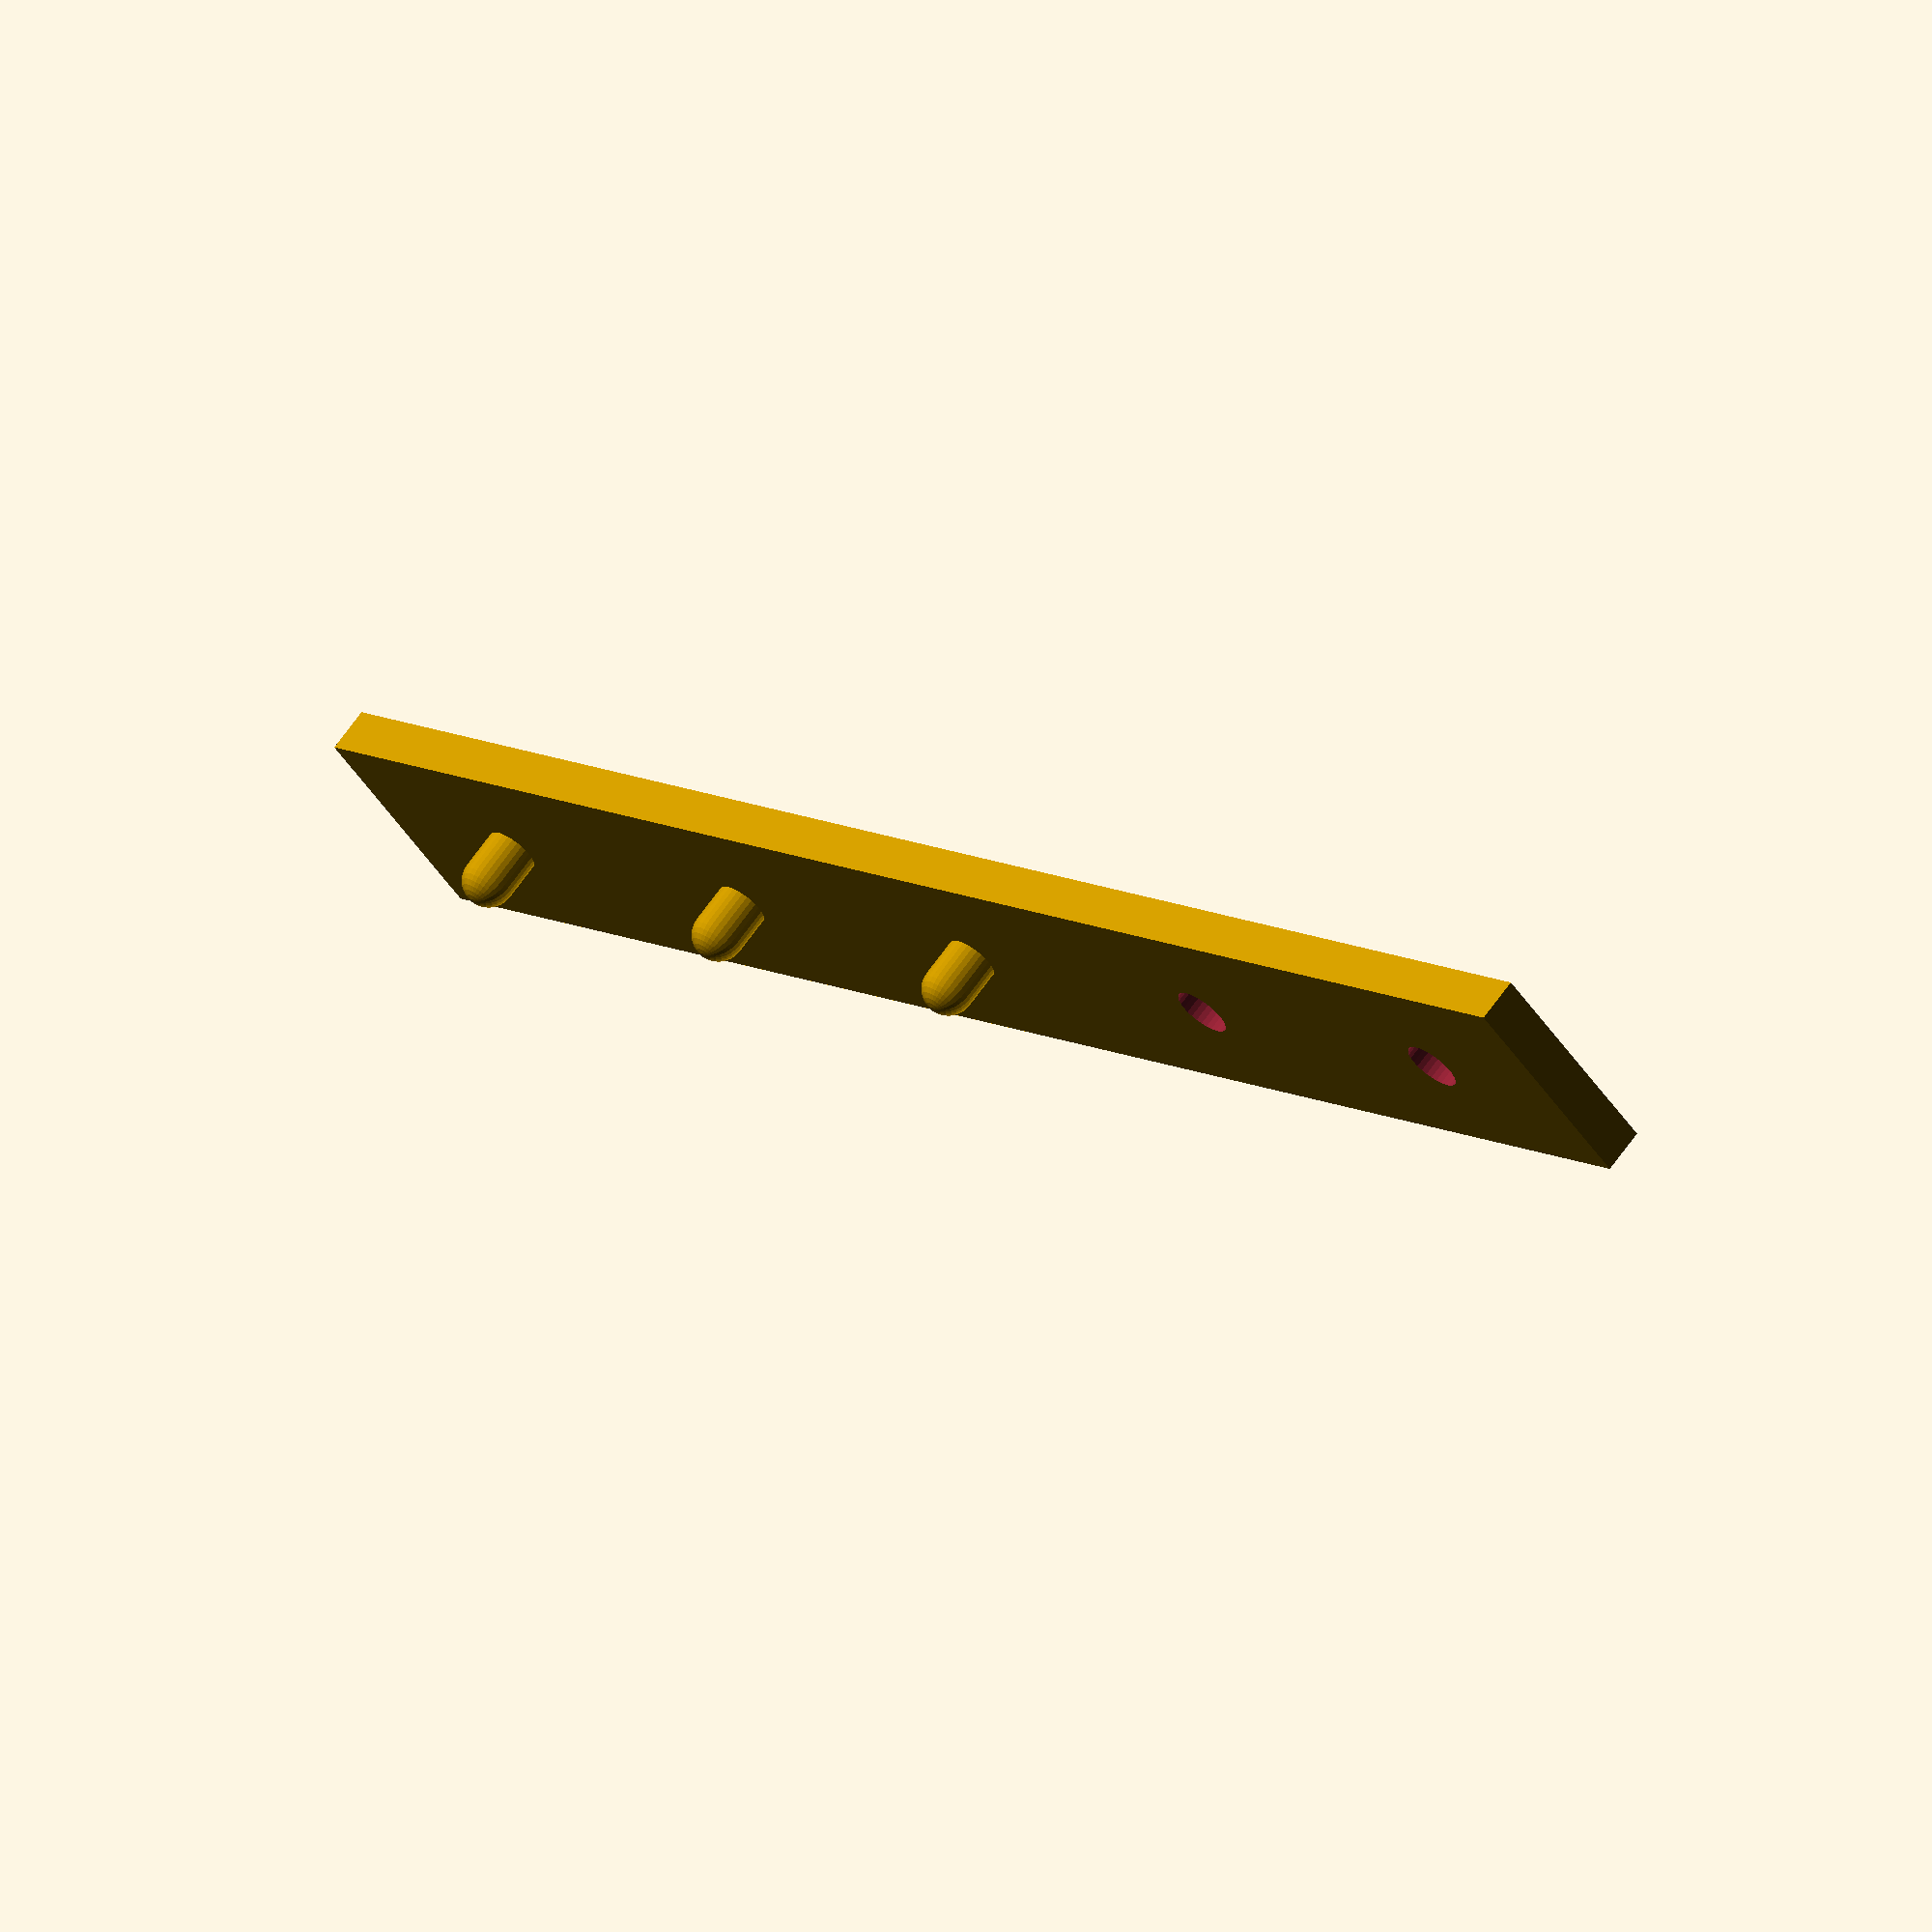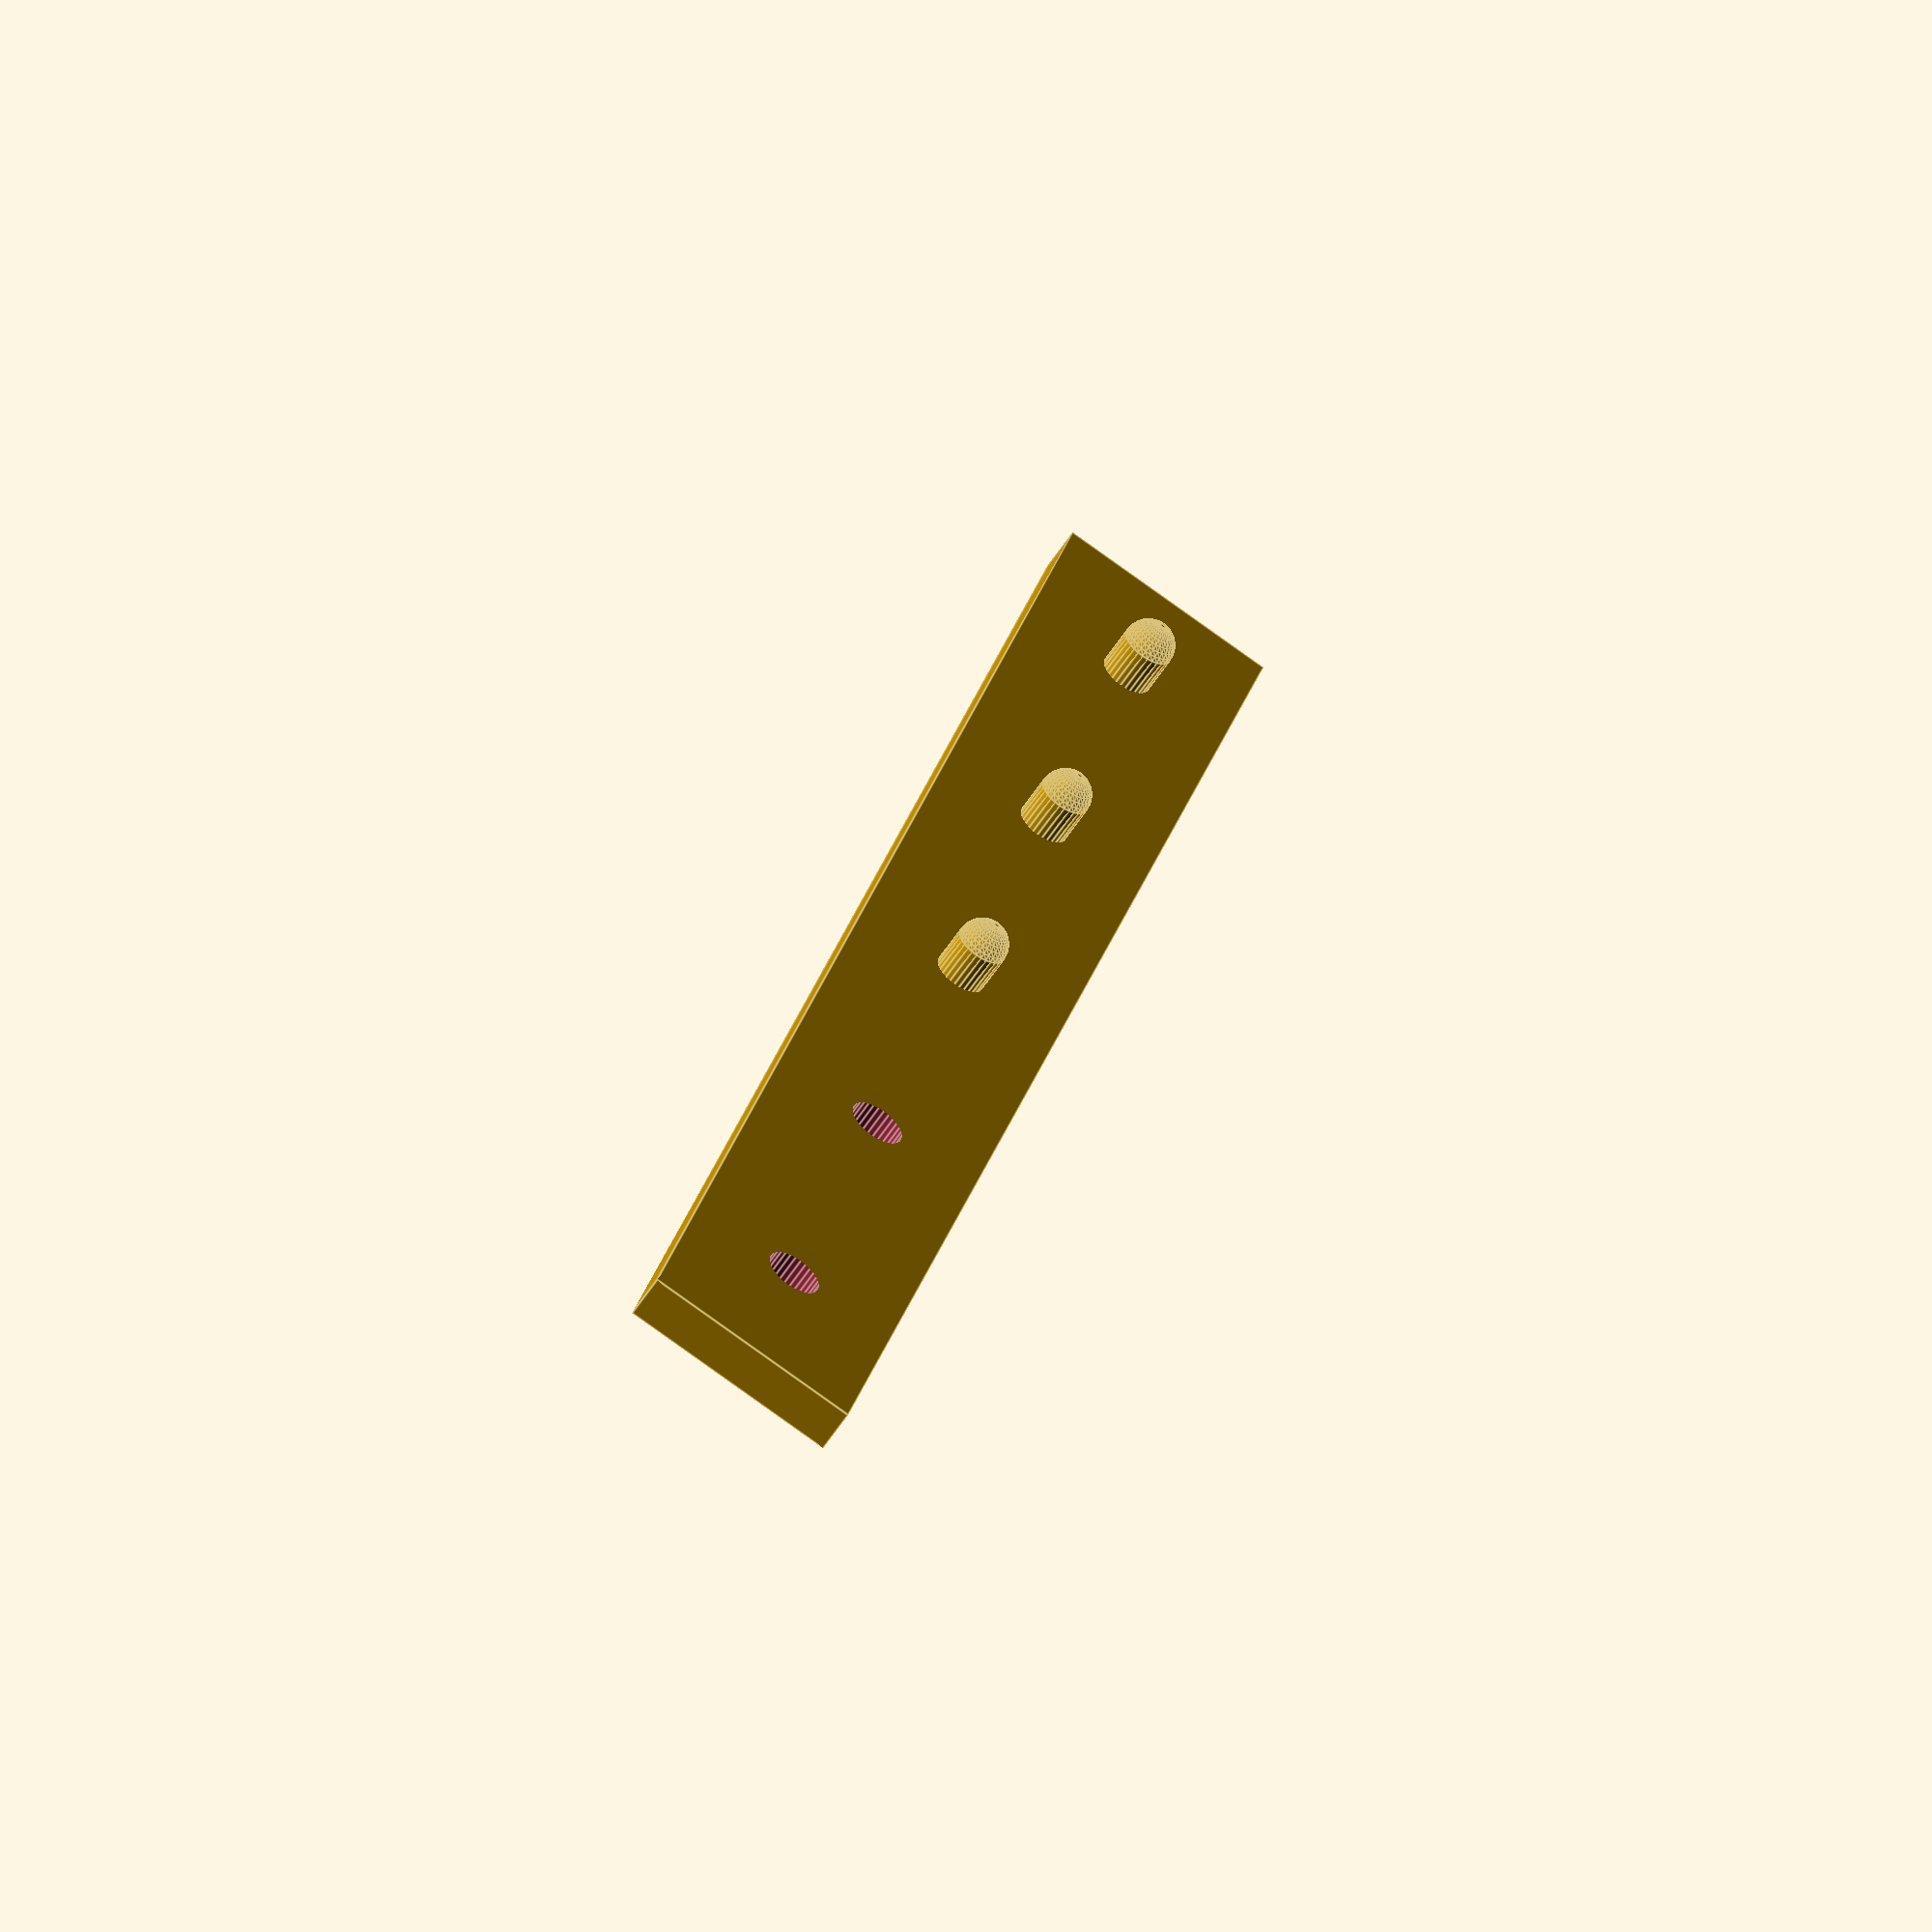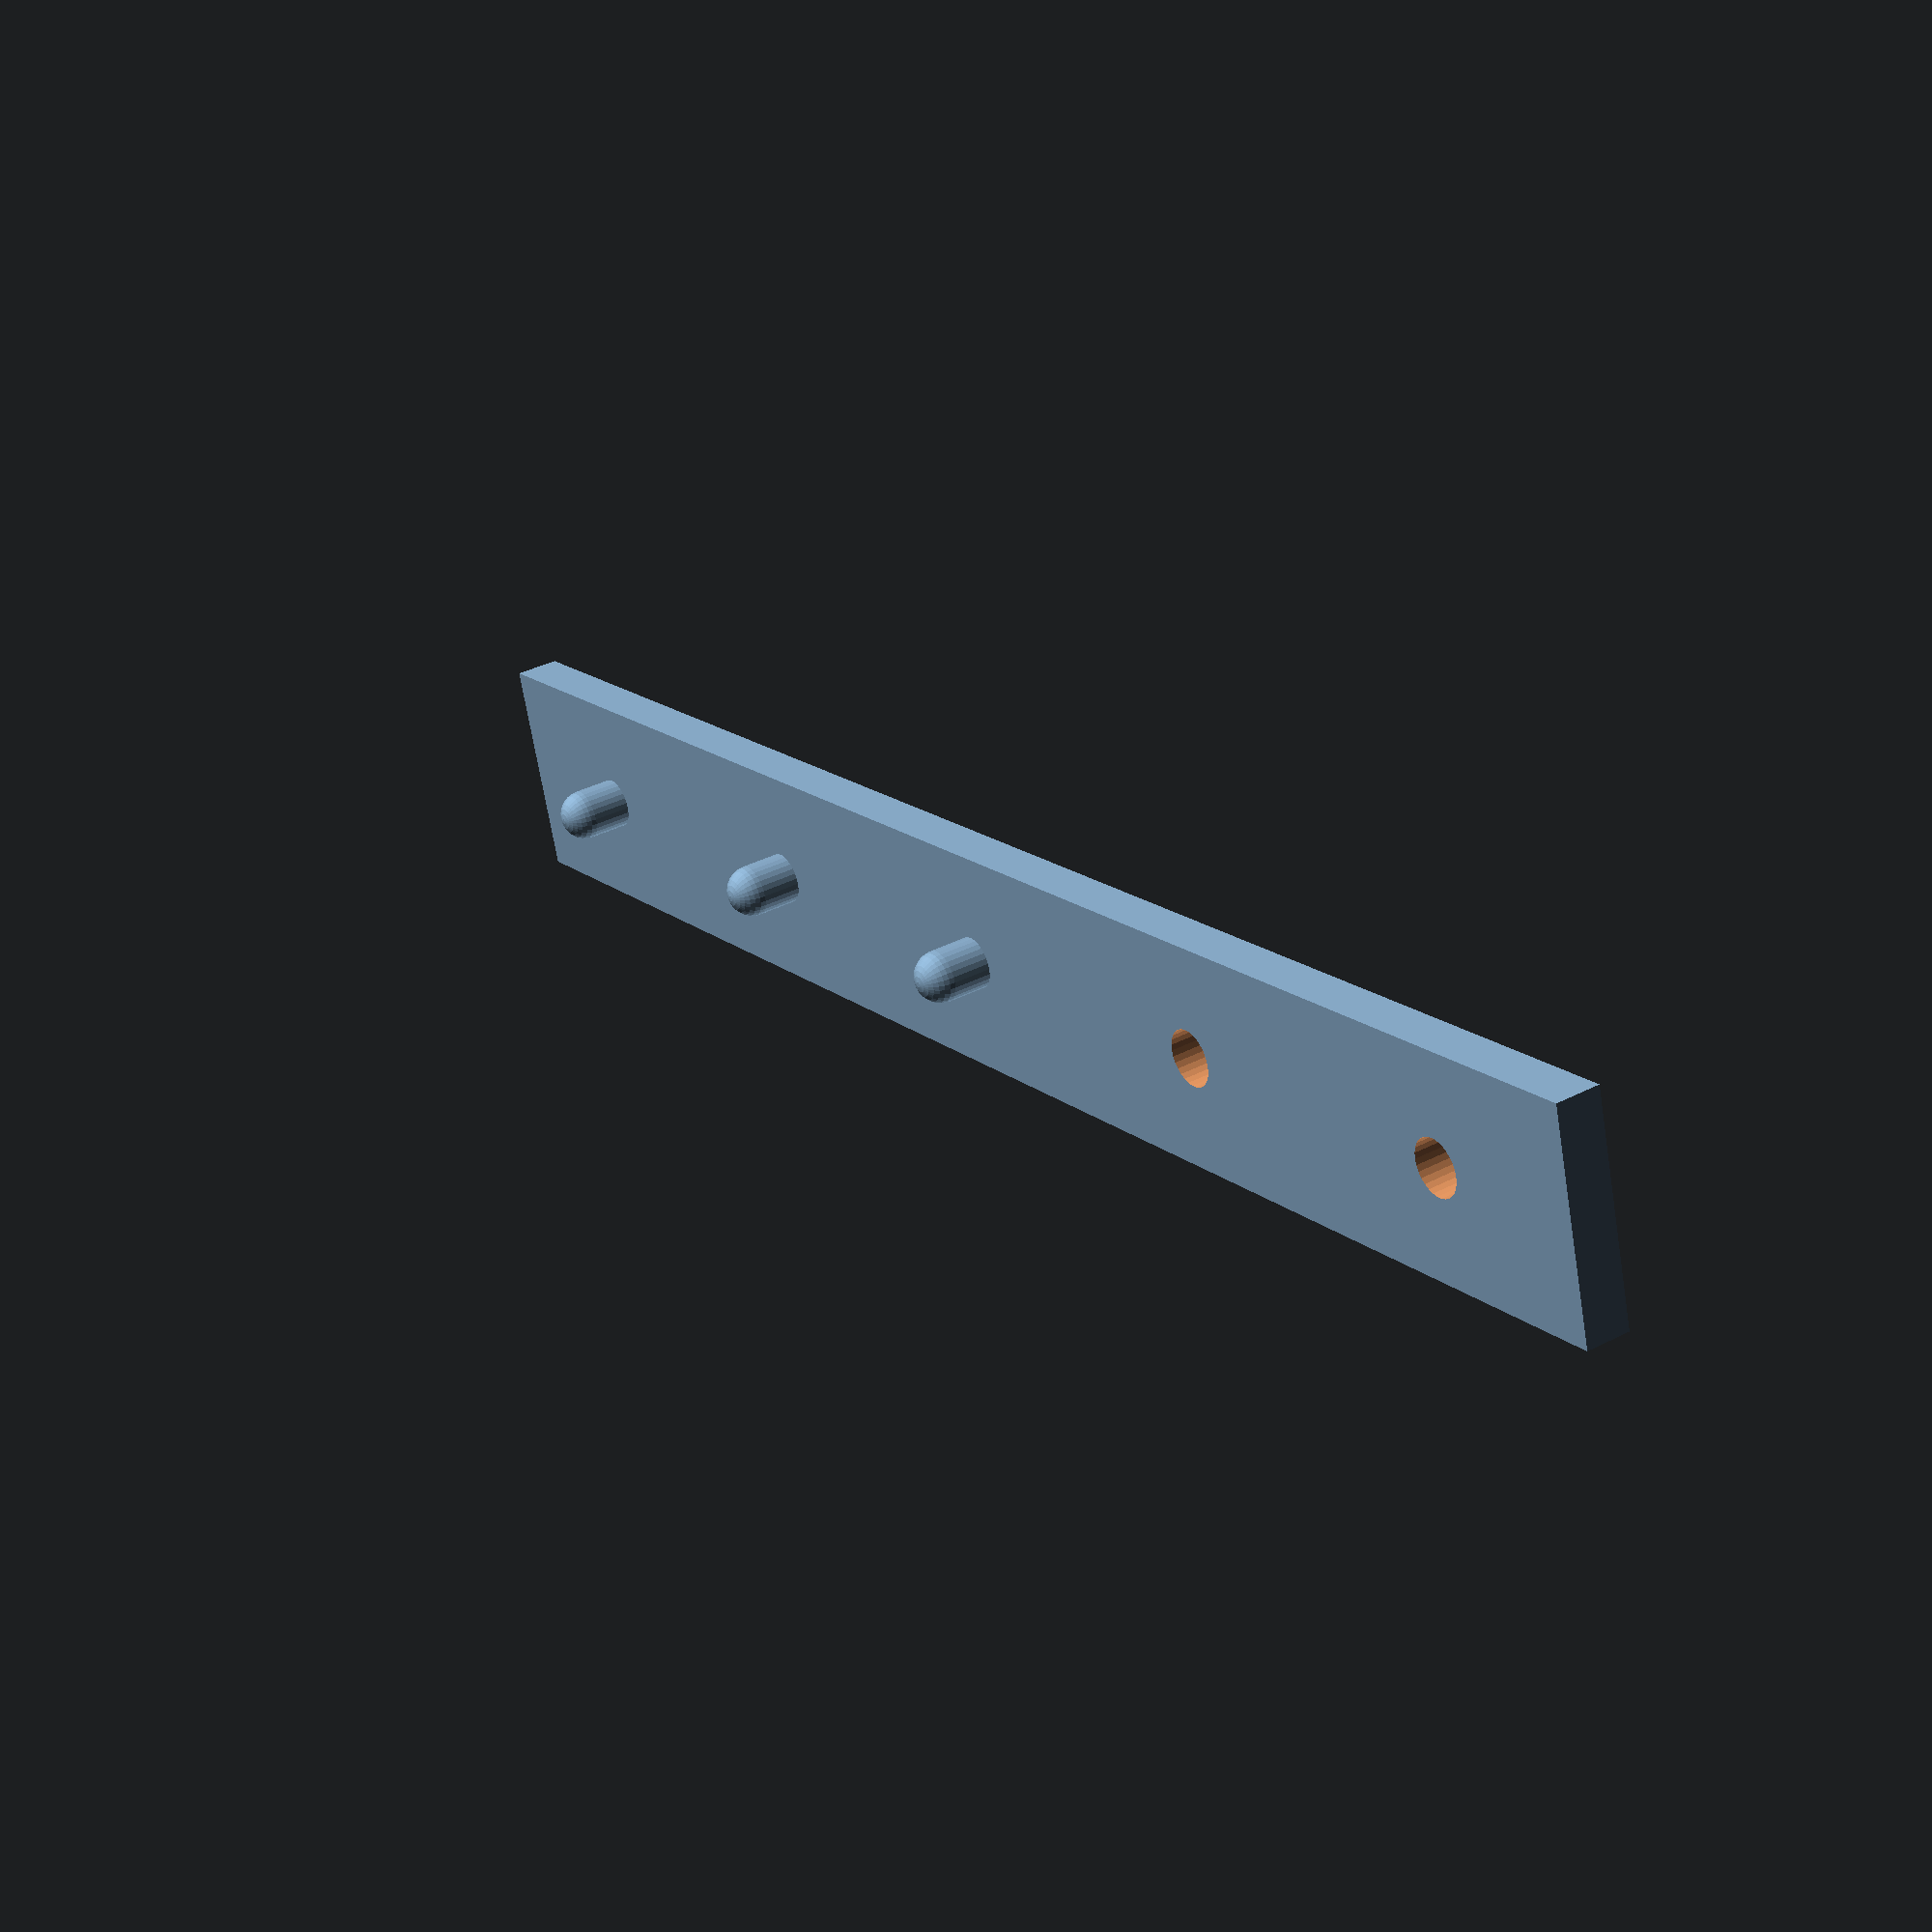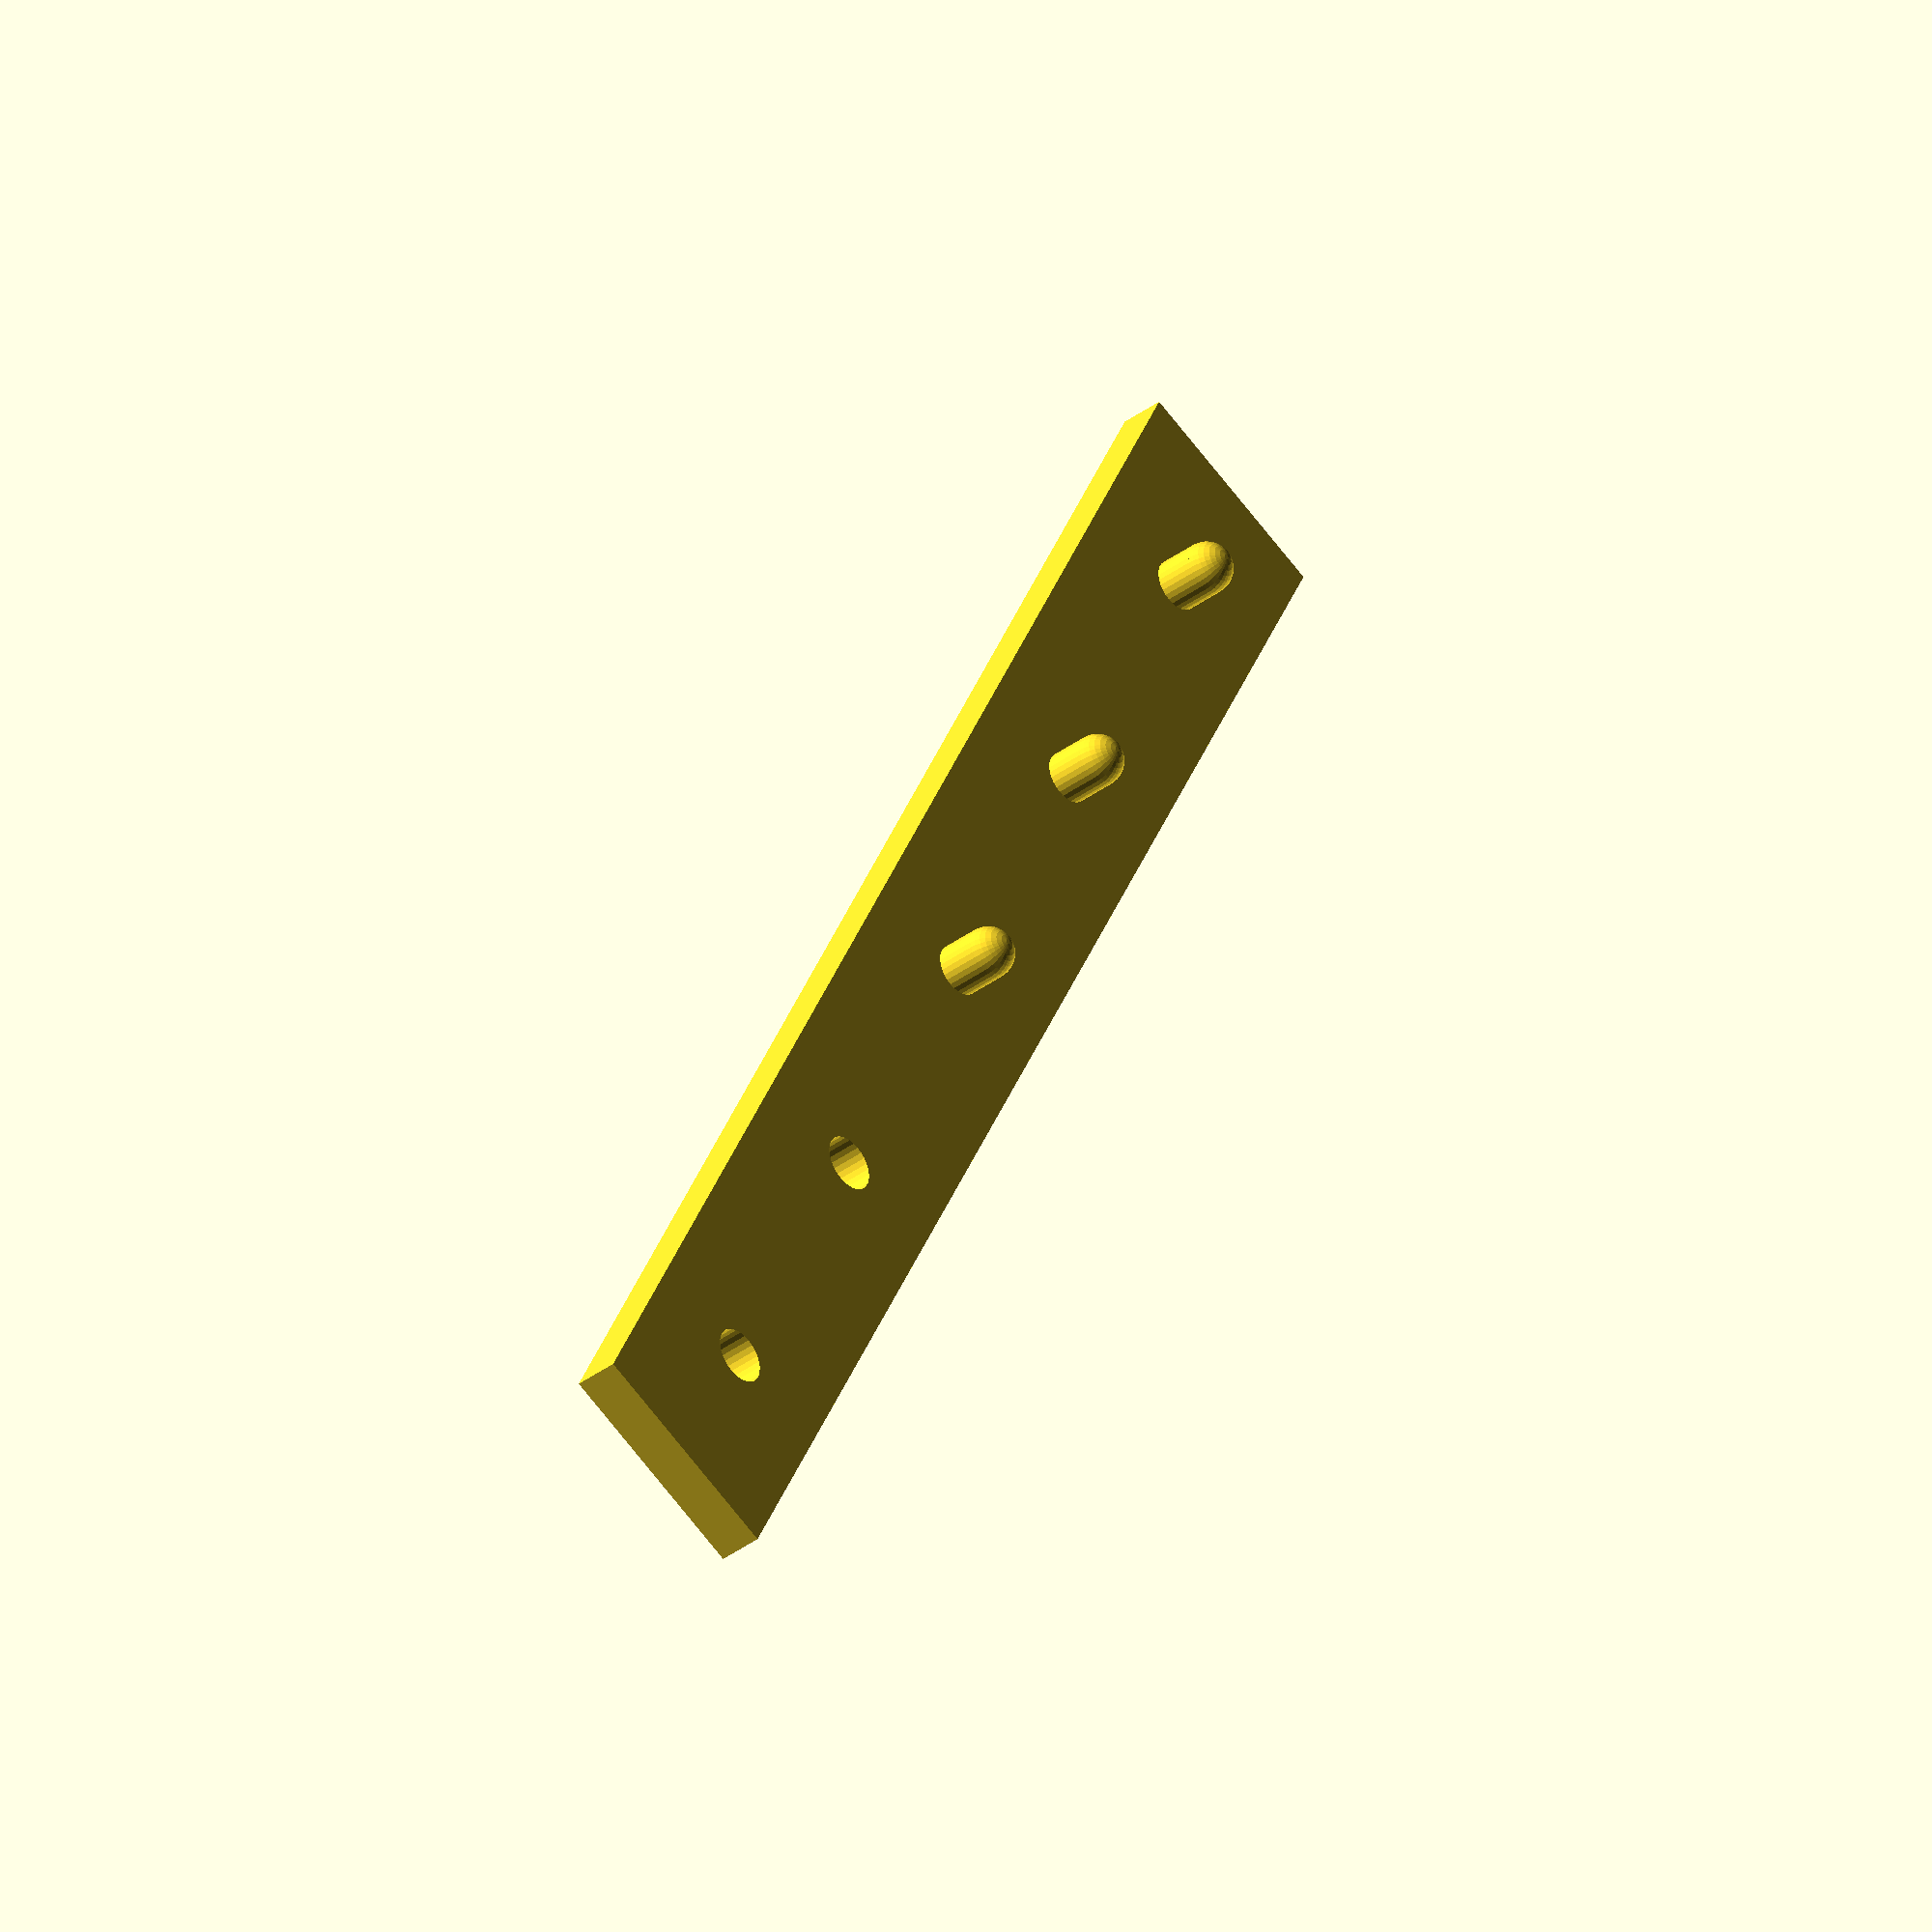
<openscad>
//
//   jig for drilling extra holes in old Billy shelves and so on
//
//   design by Egil Kvaleberg, 5 December 2016
//

// hole and peg diameter
hdia = 5.0;

// length of peg
hdepth = 6.0;

// jig thickness
wall = 4.0;

// number of pegs
pegs = 3;
// number of holes (for drilling)
holes = 2;

// distance between holes
hdist = 32.0;

width = 4*hdia;

// tolerance
tol = 0.2;
d = 1*0.01;

module peg()
{
    cylinder(d=hdia-2*tol, h=wall+hdepth-hdia/2, $fn=30);
    translate([0,0,wall+hdepth-hdia/2]) sphere(d=hdia-2*tol, $fn=30);
}

difference () {
    union () {
        translate([-hdist/2,-width/2,0]) cube([(pegs+holes)*hdist,width,wall]);
        for (n = [holes:holes+pegs-1]) translate([n*hdist,0,0]) 
            peg();
    }
    union () {
        for (n = [0:holes-1]) translate([n*hdist,0,-d]) 
            cylinder(d=hdia, h=2*wall+2*d, $fn=30);
    }
}
</openscad>
<views>
elev=112.9 azim=318.7 roll=144.6 proj=o view=solid
elev=57.6 azim=285.2 roll=327.6 proj=o view=edges
elev=323.8 azim=163.5 roll=56.0 proj=p view=solid
elev=218.5 azim=115.3 roll=227.1 proj=o view=solid
</views>
